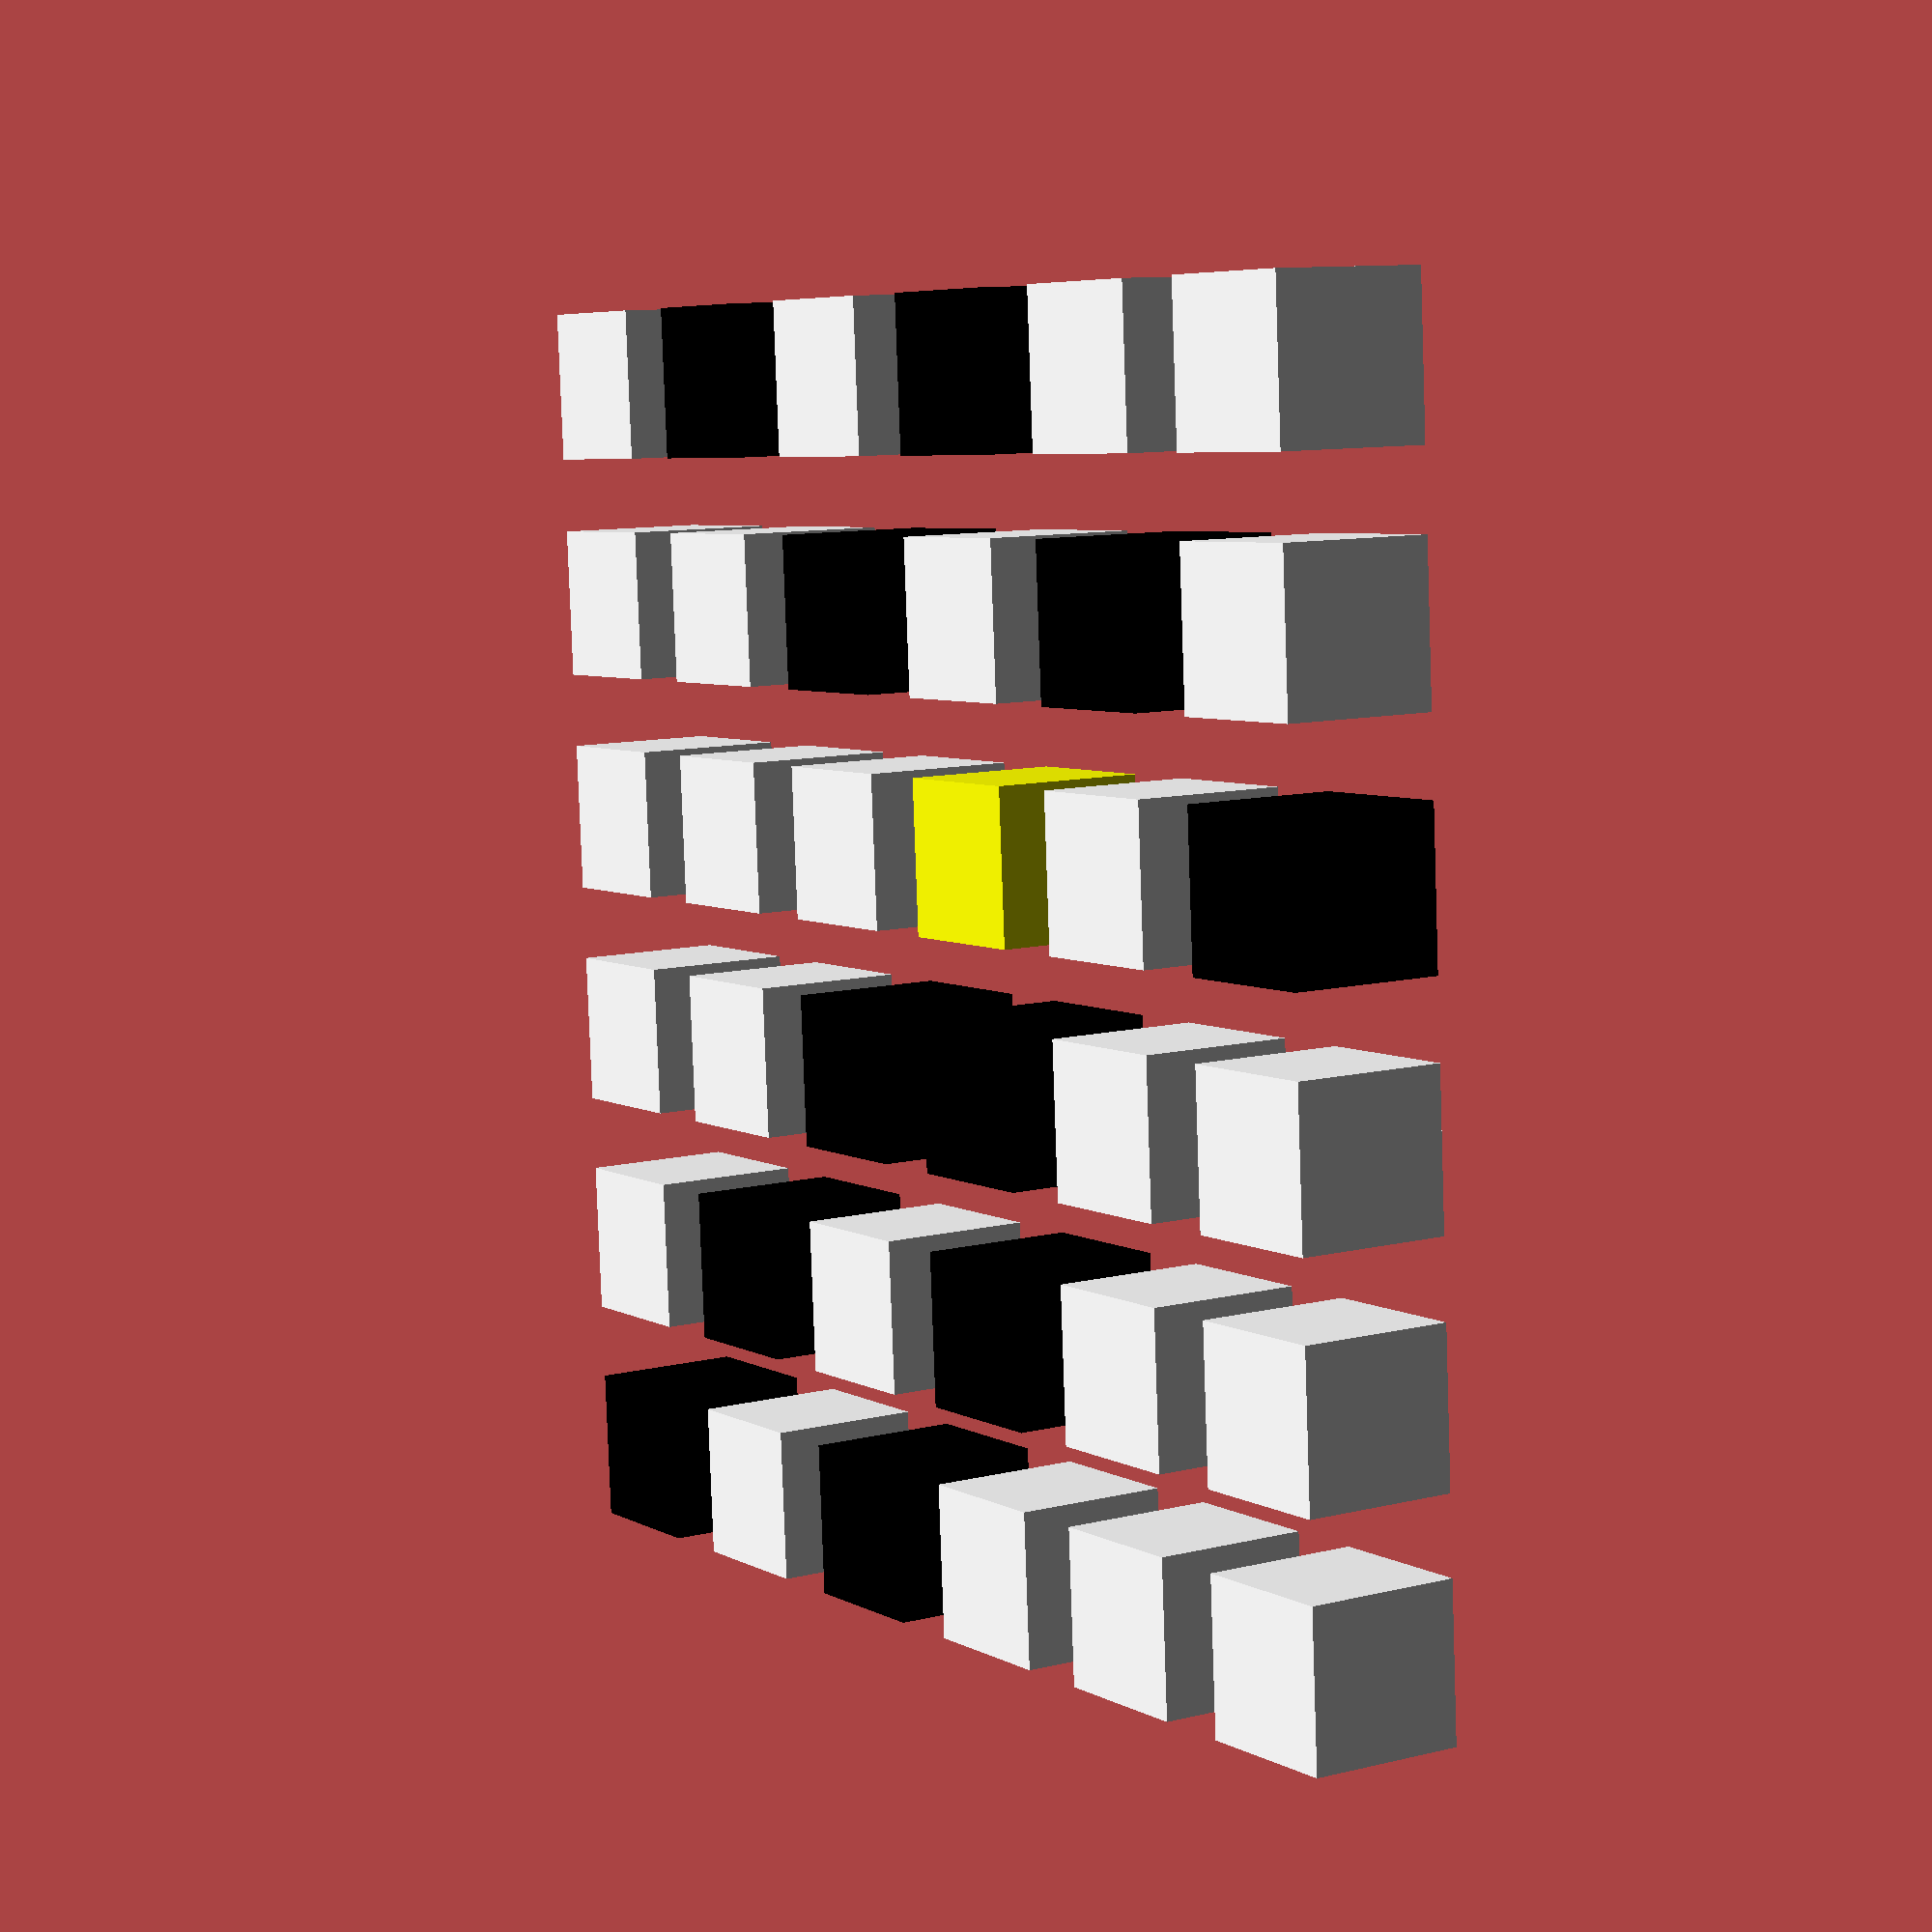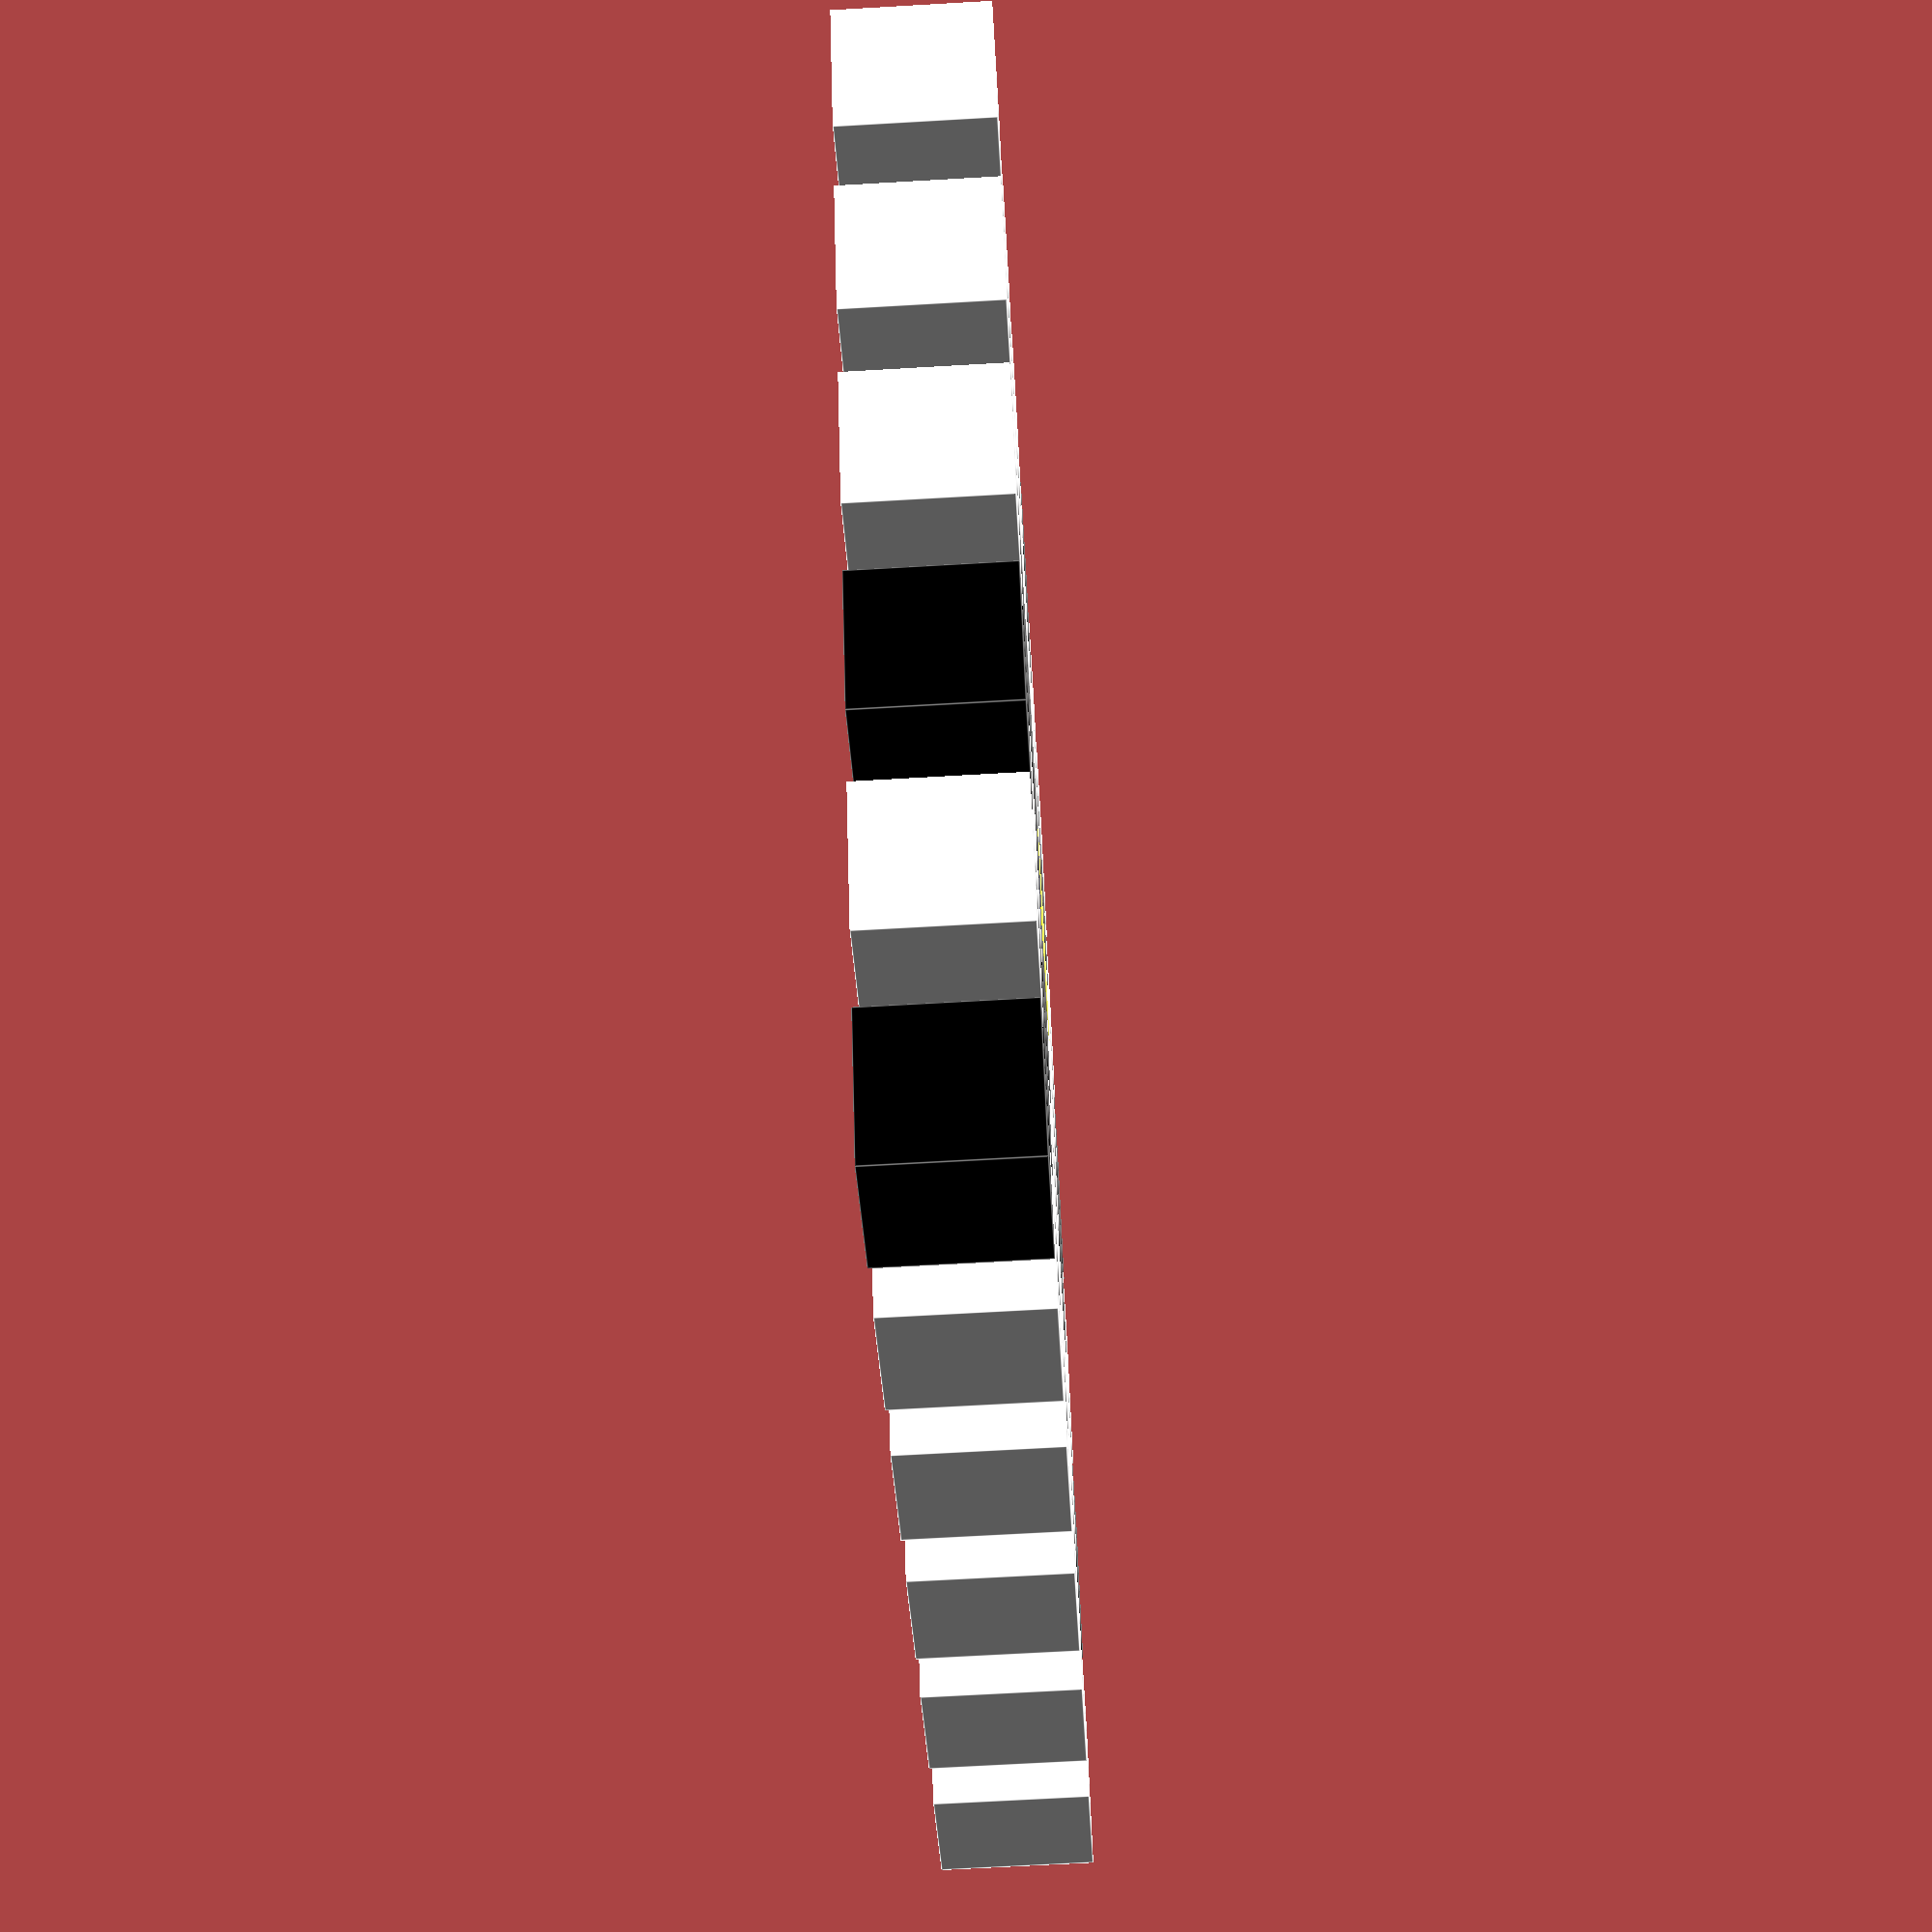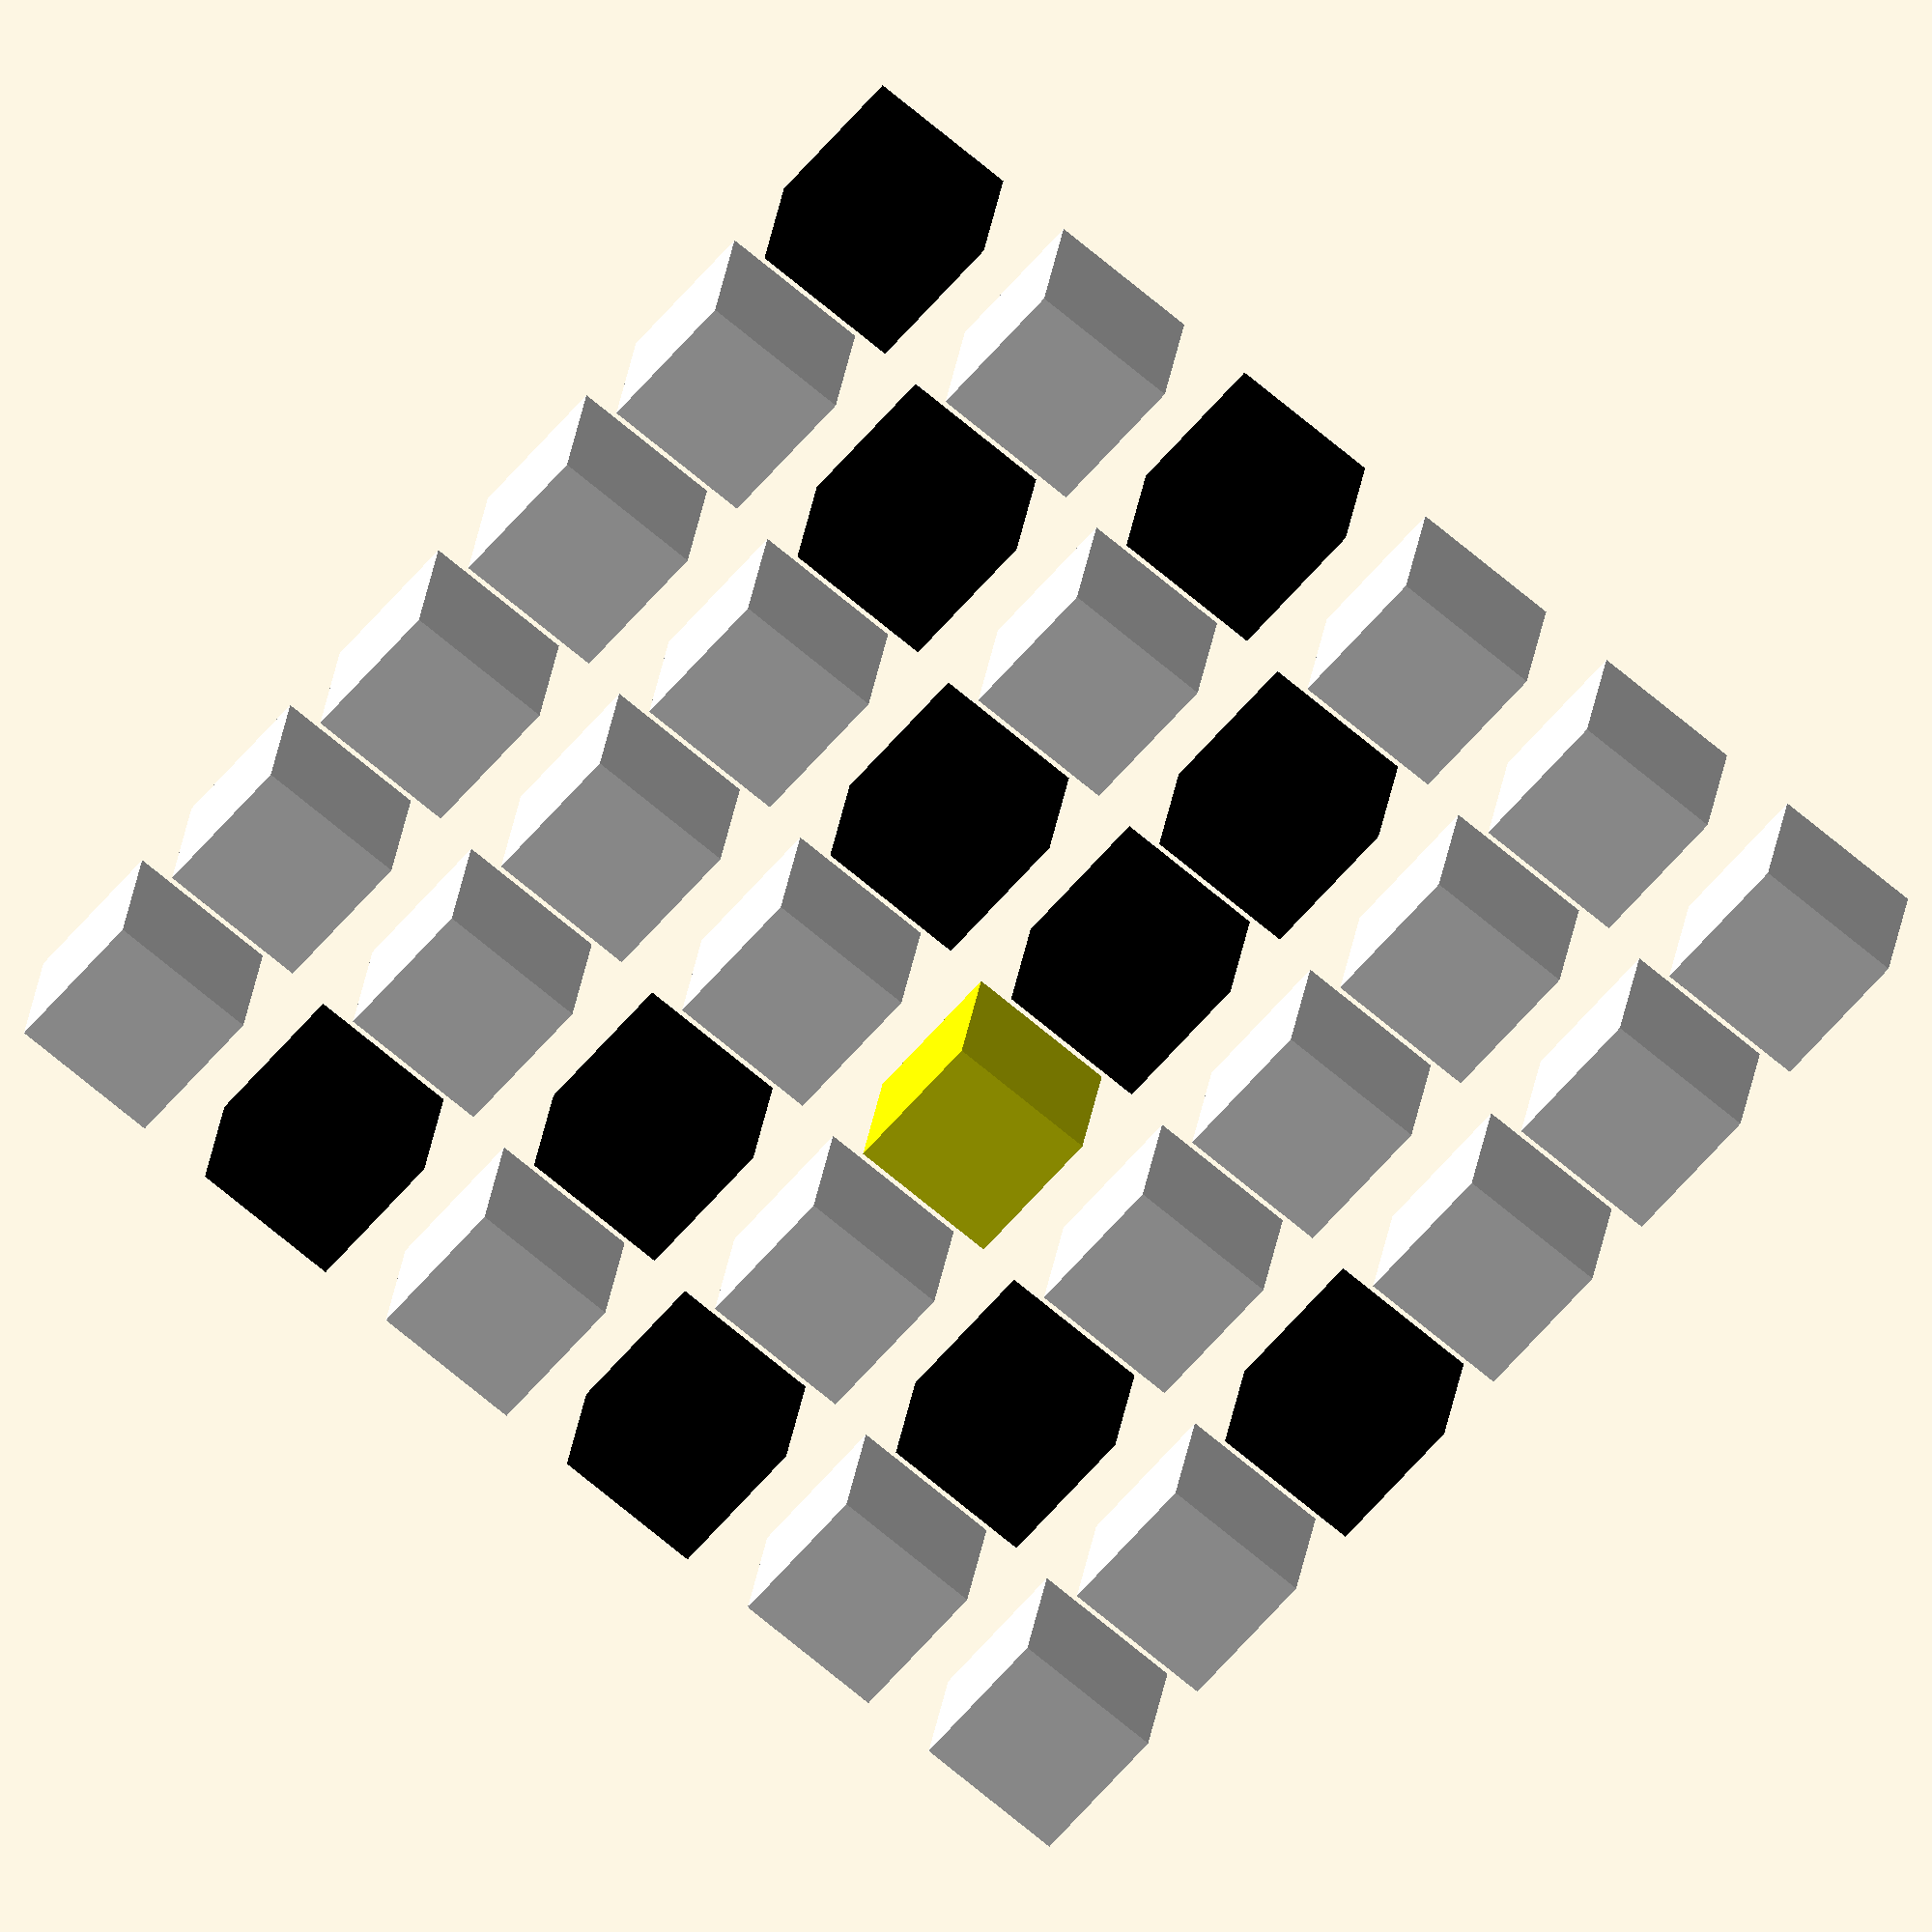
<openscad>
//------------------------------------------------------------------------------------------
// THIS CODE WAS GENERATED WITH GRAPHSCAD
//------------------------------------------------------------------------------------------
// F:/workspace/graphscad/graphscadfiles/ulam_spiral.scad
//------------------------------------------------------------------------------------------
// Graphscad is a graphical nodal editor to create .SCAD files
//
// More info here : http://graphscad.free.fr
//
// Scad Files created with Graphscad can be edited by graphscad
// Scad Files created with Graphscad can be read by Openscad
//
//------------------------------------------------------------------------------------------
$vpr=[60,0,300];
$vpt=[22,22,15];
$vpd=780;
module ulam_spiral(primefield=[
[ 0,  0,  1,1,1,0,0,0,0,0],
[1, 0, 2,1,2,0,0,0,0,0],
[1, 1, 3,1,3,0,0,0,0,0],
[0, 1, 4,2,2,2,0,0,0,0],
[-1, 1, 5,1,5,0,0,0,0,0],
[-1, 0, 6,2,2,3,0,0,0,0],
[-1, -1, 7,1,7,0,0,0,0,0],
[0, -1, 8,3,2,2,2,0,0,0],
[1, -1, 9,2,3,3,0,0,0,0],
[2, -1, 10,2,2,5,0,0,0,0],
[2, 0, 11,1,11,0,0,0,0,0],
[2, 1, 12,3,2,2,3,0,0,0],
[2, 2, 13,1,13,0,0,0,0,0],
[1, 2, 14,2,2,7,0,0,0,0],
[0, 2, 15,2,3,5,0,0,0,0],
[-1, 2, 16,4,2,2,2,2,0,0],
[-2, 2, 17,1,17,0,0,0,0,0],
[-2, 1, 18,3,2,3,3,0,0,0],
[-2, 0, 19,1,19,0,0,0,0,0],
[-2, -1, 20,3,2,2,5,0,0,0],
[-2, -2, 21,2,3,7,0,0,0,0],
[-1, -2, 22,2,2,11,0,0,0,0],
[0, -2, 23,1,23,0,0,0,0,0],
[1, -2, 24,4,2,2,2,3,0,0],
[2, -2, 25,2,5,5,0,0,0,0],
[3, -2, 26,2,2,13,0,0,0,0],
[3, -1, 27,3,3,3,3,0,0,0],
[3, 0, 28,3,2,2,7,0,0,0],
[3, 1, 29,1,29,0,0,0,0,0],
[3, 2, 30,3,2,3,5,0,0,0],
[3, 3, 31,1,31,0,0,0,0,0],
[2, 3, 32,5,2,2,2,2,2,0],
[1, 3, 33,2,3,11,0,0,0,0],
[0, 3, 34,2,2,17,0,0,0,0],
[-1, 3, 35,2,5,7,0,0,0,0,0],
[-2, 3, 36,4,2,2,3,3,0,0]
],feldbreite=45,wuerfelseite=30)
{
 function node_cube_matrix(i=0,j=0,k=0,l=0,m=0,n=0) = translate([-wuerfelseite/2,-wuerfelseite/2,0]);
 module node_cube(i=0,j=0,k=0,l=0,m=0,n=0)
 {
  translate([-wuerfelseite/2,-wuerfelseite/2,0])cube([wuerfelseite,wuerfelseite,wuerfelseite],center=false);
 }
 function node_color_matrix(i=0,j=0,k=0,l=0,m=0,n=0) = node_cube_matrix(i=i,j=j,k=k,l=l,m=m,n=n);
 module node_color(i=0,j=0,k=0,l=0,m=0,n=0)
 {
  {
   color([0,0,0,1])node_cube(i,j,k,l,m,n);
  }
 }
 function node_color0_matrix(i=0,j=0,k=0,l=0,m=0,n=0) = node_cube_matrix(i=i,j=j,k=k,l=l,m=m,n=n);
 module node_color0(i=0,j=0,k=0,l=0,m=0,n=0)
 {
  {
   color([1,1,1,1])node_cube(i,j,k,l,m,n);
  }
 }
 function node_for_matrix(i=0,j=0,k=0,l=0,m=0,n=0) = node_translate_matrix(i=i,j=j,k=k,l=l,m=m,n=n);
 module node_for(i=0,j=0,k=0,l=0,m=0,n=0)
 {
  for(i=[0:1:len(primefield)-1])
  {
   node_translate(i,j,k,l,m,n);
  }
 }
 function node_translate_matrix(i=0,j=0,k=0,l=0,m=0,n=0) = translate([primefield[i][0]*feldbreite,primefield[i][1]*feldbreite,0])*node_switchcase_matrix(i=i,j=j,k=k,l=l,m=m,n=n);
 module node_translate(i=0,j=0,k=0,l=0,m=0,n=0)
 {
  translate([primefield[i][0]*feldbreite,primefield[i][1]*feldbreite,0])node_switchcase(i,j,k,l,m,n);
 }
 function node_color1_matrix(i=0,j=0,k=0,l=0,m=0,n=0) = node_cube_matrix(i=i,j=j,k=k,l=l,m=m,n=n);
 module node_color1(i=0,j=0,k=0,l=0,m=0,n=0)
 {
  {
   color([1,1,0,1])node_cube(i,j,k,l,m,n);
  }
 }
 function node_switchcase_matrix(i=0,j=0,k=0,l=0,m=0,n=0) = node_color1_matrix(i=i,j=j,k=k,l=l,m=m,n=n);
 module node_switchcase(i=0,j=0,k=0,l=0,m=0,n=0)
 {
  if(primefield[i][2]==1)
  {
   node_color1(i,j,k,l,m,n);
  }
  else
  {
   if(primefield[i][3]==1)
   {
    node_color(i,j,k,l,m,n);
   }
   else
   {
    if(true)
    {
     node_color0(i,j,k,l,m,n);
    }
   }
  }
 }
 node_for();
 /*--------------------------------------------------------------------------------------------------------
  Graphscad Utils functions
  This code is Used By Graphscad Nodal Editor to generate SCAD files
 --------------------------------------------------------------------------------------------------------*/
 function det4x4(a) =
 a[0][0]*a[1][1]*a[2][2]*a[3][3] + a[0][0]*a[1][2]*a[2][3]*a[3][1] + a[0][0]*a[1][3]*a[2][1]*a[3][2]
 + a[0][1]*a[1][0]*a[2][3]*a[3][2] + a[0][1]*a[1][2]*a[2][0]*a[3][3] + a[0][1]*a[1][3]*a[2][2]*a[3][0]
 + a[0][2]*a[1][0]*a[2][1]*a[3][3] + a[0][2]*a[1][1]*a[2][3]*a[3][0] + a[0][2]*a[1][3]*a[2][0]*a[3][1]
 + a[0][3]*a[1][0]*a[2][2]*a[3][1] + a[0][3]*a[1][1]*a[2][0]*a[3][2] + a[0][3]*a[1][2]*a[2][1]*a[3][0]
 - a[0][0]*a[1][1]*a[2][3]*a[3][2] - a[0][0]*a[1][2]*a[2][1]*a[3][3] - a[0][0]*a[1][3]*a[2][2]*a[3][1]
 - a[0][1]*a[1][0]*a[2][2]*a[3][3] - a[0][1]*a[1][2]*a[2][3]*a[3][0] - a[0][1]*a[1][3]*a[2][0]*a[3][2]
 - a[0][2]*a[1][0]*a[2][3]*a[3][1] - a[0][2]*a[1][1]*a[2][0]*a[3][3] - a[0][2]*a[1][3]*a[2][1]*a[3][0]
 - a[0][3]*a[1][0]*a[2][1]*a[3][2] - a[0][3]*a[1][1]*a[2][2]*a[3][0] - a[0][3]*a[1][2]*a[2][0]*a[3][1];
 function invb00(a) = a[1][1]*a[2][2]*a[3][3] + a[1][2]*a[2][3]*a[3][1] + a[1][3]*a[2][1]*a[3][2] - a[1][1]*a[2][3]*a[3][2] - a[1][2]*a[2][1]*a[3][3] - a[1][3]*a[2][2]*a[3][1];
 function invb01(a) = a[0][1]*a[2][3]*a[3][2] + a[0][2]*a[2][1]*a[3][3] + a[0][3]*a[2][2]*a[3][1] - a[0][1]*a[2][2]*a[3][3] - a[0][2]*a[2][3]*a[3][1] - a[0][3]*a[2][1]*a[3][2];
 function invb02(a) = a[0][1]*a[1][2]*a[3][3] + a[0][2]*a[1][3]*a[3][1] + a[0][3]*a[1][1]*a[3][2] - a[0][1]*a[1][3]*a[3][2] - a[0][2]*a[1][1]*a[3][3] - a[0][3]*a[1][2]*a[3][1];
 function invb03(a) = a[0][1]*a[1][3]*a[2][2] + a[0][2]*a[1][1]*a[2][3] + a[0][3]*a[1][2]*a[2][1] - a[0][1]*a[1][2]*a[2][3] - a[0][2]*a[1][3]*a[2][1] - a[0][3]*a[1][1]*a[2][2];
 function invb10(a) = a[1][0]*a[2][3]*a[3][2] + a[1][2]*a[2][0]*a[3][3] + a[1][3]*a[2][2]*a[3][0] - a[1][0]*a[2][2]*a[3][3] - a[1][2]*a[2][3]*a[3][0] - a[1][3]*a[2][0]*a[3][2];
 function invb11(a) = a[0][0]*a[2][2]*a[3][3] + a[0][2]*a[2][3]*a[3][0] + a[0][3]*a[2][0]*a[3][2] - a[0][0]*a[2][3]*a[3][2] - a[0][2]*a[2][0]*a[3][3] - a[0][3]*a[2][2]*a[3][0];
 function invb12(a) = a[0][0]*a[1][3]*a[3][2] + a[0][2]*a[1][0]*a[3][3] + a[0][3]*a[1][2]*a[3][0] - a[0][0]*a[1][2]*a[3][3] - a[0][2]*a[1][3]*a[3][0] - a[0][3]*a[1][0]*a[3][2];
 function invb13(a) = a[0][0]*a[1][2]*a[2][3] + a[0][2]*a[1][3]*a[2][0] + a[0][3]*a[1][0]*a[2][2] - a[0][0]*a[1][3]*a[2][2] - a[0][2]*a[1][0]*a[2][3] - a[0][3]*a[1][2]*a[2][0];
 function invb20(a) = a[1][0]*a[2][1]*a[3][3] + a[1][1]*a[2][3]*a[3][0] + a[1][3]*a[2][0]*a[3][1] - a[1][0]*a[2][3]*a[3][1] - a[1][1]*a[2][0]*a[3][3] - a[1][3]*a[2][1]*a[3][0];
 function invb21(a) = a[0][0]*a[2][3]*a[3][1] + a[0][1]*a[2][0]*a[3][3] + a[0][3]*a[2][1]*a[3][0] - a[0][0]*a[2][1]*a[3][3] - a[0][1]*a[2][3]*a[3][0] - a[0][3]*a[2][0]*a[3][1];
 function invb22(a) = a[0][0]*a[1][1]*a[3][3] + a[0][1]*a[1][3]*a[3][0] + a[0][3]*a[1][0]*a[3][1] - a[0][0]*a[1][3]*a[3][1] - a[0][1]*a[1][0]*a[3][3] - a[0][3]*a[1][1]*a[3][0];
 function invb23(a) = a[0][0]*a[1][3]*a[2][1] + a[0][1]*a[1][0]*a[2][3] + a[0][3]*a[1][1]*a[2][0] - a[0][0]*a[1][1]*a[2][3] - a[0][1]*a[1][3]*a[2][0] - a[0][3]*a[1][0]*a[2][1];
 function invb30(a) = a[1][0]*a[2][2]*a[3][1] + a[1][1]*a[2][0]*a[3][2] + a[1][2]*a[2][1]*a[3][0] - a[1][0]*a[2][1]*a[3][2] - a[1][1]*a[2][2]*a[3][0] - a[1][2]*a[2][0]*a[3][1];
 function invb31(a) = a[0][0]*a[2][1]*a[3][2] + a[0][1]*a[2][2]*a[3][0] + a[0][2]*a[2][0]*a[3][1] - a[0][0]*a[2][2]*a[3][1] - a[0][1]*a[2][0]*a[3][2] - a[0][2]*a[2][1]*a[3][0];
 function invb32(a) = a[0][0]*a[1][2]*a[3][1] + a[0][1]*a[1][0]*a[3][2] + a[0][2]*a[1][1]*a[3][0] - a[0][0]*a[1][1]*a[3][2] - a[0][1]*a[1][2]*a[3][0] - a[0][2]*a[1][0]*a[3][1];
 function invb33(a) = a[0][0]*a[1][1]*a[2][2] + a[0][1]*a[1][2]*a[2][0] + a[0][2]*a[1][0]*a[2][1] - a[0][0]*a[1][2]*a[2][1] - a[0][1]*a[1][0]*a[2][2] - a[0][2]*a[1][1]*a[2][0];
 function inv4x4(a)= (1/det4x4(a))*[
 [invb00(a),invb01(a),invb02(a),invb03(a)],
 [invb10(a),invb11(a),invb12(a),invb13(a)],
 [invb20(a),invb21(a),invb22(a),invb23(a)],
 [invb30(a),invb31(a),invb32(a),invb33(a)]];
 function onlytranslate(a)=  [
                        [1,0,0,a[0][3]],
                        [0,1,0,a[1][3]],
                        [0,0,1,a[2][3]],
                        [0,0,0,1]];
 function negonlytranslate(a)=[
                        [1,0,0,-a[0][3]],
                        [0,1,0,-a[1][3]],
                        [0,0,1,-a[2][3]],
                        [0,0,0,1]];
 function lookatvec(t,parentmat) = [t[0]-parentmat[0][3],
                                 t[1]-parentmat[1][3],
                                 t[2]-parentmat[2][3]];
 /*
              rx = '0'
              ry = 'acos('+tz+'/norm(['+tx+','+ty+','+tz+']))'
              rz = 'atan2('+ty+','+tx+')'
 */
 function lookatrot(t,parentmat) = [0,
                                 acos((t[2]-parentmat[2][3])/norm(lookatvec(t,parentmat))),
                                 atan2(t[1]-parentmat[1][3],t[0]-parentmat[0][3])];
 function gettranslation(m) = [m[0][3],m[1][3],m[2][3]];
 function vectormulmatrix(v,m) = m*v;
 function vectorlength(v) = norm(v);
 function vectorx(v) = v[0];
 function vectory(v) = v[1];
 function vectorz(v) = v[2];
 function vectoradd(a,b) = (a+b);
 function vectorsub(a,b) = (a-b);
 function vectormul(a,b) = (a*b);
 function vectordiv(a,b) = (a*(1/b));
 function scale(v)=[[v[0],0,0,0],
                    [0,v[1],0,0],
                    [0,0,v[2],0],
                    [0,0,0,1]];
 function rotatex(a)=[[1,0,0,0],
                      [0,cos(a),-sin(a),0],
                      [0,sin(a),cos(a),0],
                      [0,0,0,1]];
 function rotatey(a)=[[cos(a),0,sin(a),0],
                      [0,1,0,0],
                      [-sin(a),0,cos(a),0],
                      [0,0,0,1]];
 function rotatez(a)=[[cos(a),-sin(a),0,0],
                      [sin(a),cos(a),0,0],
                      [0,0,1,0],
                      [0,0,0,1]];
 function rotatea(c,s,l,m,n)=[[l*l*(1-c)+c,m*l*(1-c)-n*s,n*l*(1-c)+m*s,0],
                              [l*m*(1-c)+n*s,m*m*(1-c)+c,n*m*(1-c)-l*s,0],
                              [l*n*(1-c)-m*s,m*n*(1-c)+l*s,n*n*(1-c)+c,0],
                              [0,0,0,1]];
 function rotateanv(a,nv)=rotatea(cos(a),sin(a),nv[0],nv[1],nv[2]);
 function rotate(a,v, normV=true)=(v==undef)?rotatez(a[2])*rotatey(a[1])*rotatex(a[0]):
                      normV ? rotateanv(a,v/sqrt(v*v)) : rotateanv(a,v);
 function translate(v)=[[1,0,0,v[0]],
                        [0,1,0,v[1]],
                        [0,0,1,v[2]],
                        [0,0,0,1]];
 function mirrorabc(a,b,c)=[[1-2*a*a,-2*a*b,-2*a*c,0],
                            [-2*a*b,1-2*b*b,-2*b*c,0],
                            [-2*a*c,-2*b*c,1-2*c*c,0],
                            [0,0,0,1]];
 function mirrornv(nv)=mirrorabc(nv[0],nv[1],nv[2]);
 function mirror(v)=mirrornv(v/sqrt(v*v));
}
ulam_spiral();


/*BEGINGRAPHSCAD{
    "nodes": [
        {
            "name": "node_param",
            "inputplugs": [
                {
                    "type": "param",
                    "name": "previousparam",
                    "value": ""
                },
                {
                    "type": "str",
                    "name": "name",
                    "value": "primefield"
                },
                {
                    "connection": "node_string.string",
                    "type": "str",
                    "name": "string",
                    "value": "0"
                }
            ],
            "typename": "Node_param",
            "version": 1,
            "y": -5735.46674393634,
            "x": -19781.285618319223
        },
        {
            "name": "node_string",
            "inputplugs": [
                {
                    "multiline": true,
                    "type": "str",
                    "name": "string",
                    "value": "[ \n[ 0,  0,  1,1,1,0,0,0,0,0],\n[1, 0, 2,1,2,0,0,0,0,0],\n[1, 1, 3,1,3,0,0,0,0,0],\n[0, 1, 4,2,2,2,0,0,0,0],\n[-1, 1, 5,1,5,0,0,0,0,0],\n[-1, 0, 6,2,2,3,0,0,0,0],\n[-1, -1, 7,1,7,0,0,0,0,0],\n[0, -1, 8,3,2,2,2,0,0,0],\n[1, -1, 9,2,3,3,0,0,0,0],\n[2, -1, 10,2,2,5,0,0,0,0], \n[2, 0, 11,1,11,0,0,0,0,0],\n[2, 1, 12,3,2,2,3,0,0,0],\n[2, 2, 13,1,13,0,0,0,0,0],\n[1, 2, 14,2,2,7,0,0,0,0],\n[0, 2, 15,2,3,5,0,0,0,0],\n[-1, 2, 16,4,2,2,2,2,0,0],\n[-2, 2, 17,1,17,0,0,0,0,0],\n[-2, 1, 18,3,2,3,3,0,0,0],\n[-2, 0, 19,1,19,0,0,0,0,0],\n[-2, -1, 20,3,2,2,5,0,0,0],  \n[-2, -2, 21,2,3,7,0,0,0,0],\n[-1, -2, 22,2,2,11,0,0,0,0],\n[0, -2, 23,1,23,0,0,0,0,0],\n[1, -2, 24,4,2,2,2,3,0,0],\n[2, -2, 25,2,5,5,0,0,0,0],\n[3, -2, 26,2,2,13,0,0,0,0],\n[3, -1, 27,3,3,3,3,0,0,0],\n[3, 0, 28,3,2,2,7,0,0,0],\n[3, 1, 29,1,29,0,0,0,0,0],\n[3, 2, 30,3,2,3,5,0,0,0],\t\n[3, 3, 31,1,31,0,0,0,0,0],\n[2, 3, 32,5,2,2,2,2,2,0],\n[1, 3, 33,2,3,11,0,0,0,0],\n[0, 3, 34,2,2,17,0,0,0,0],\n[-1, 3, 35,2,5,7,0,0,0,0,0],\n[-2, 3, 36,4,2,2,3,3,0,0]\n]"
                }
            ],
            "typename": "Node_string",
            "version": 1,
            "y": -5544.539176454206,
            "x": -19944.056892136592
        },
        {
            "name": "node_cube",
            "inputplugs": [
                {
                    "tip": "x size of cube",
                    "type": "str",
                    "name": "sizex",
                    "value": "wuerfelseite"
                },
                {
                    "tip": "y size of cube",
                    "type": "str",
                    "name": "sizey",
                    "value": "wuerfelseite"
                },
                {
                    "tip": "z size of cube",
                    "type": "str",
                    "name": "sizez",
                    "value": "wuerfelseite"
                },
                {
                    "tip": "x translation of output object",
                    "type": "str",
                    "name": "tx",
                    "value": "-wuerfelseite/2"
                },
                {
                    "tip": "y translation of output object",
                    "type": "str",
                    "name": "ty",
                    "value": "-wuerfelseite/2"
                },
                {
                    "tip": "z translation of output object",
                    "type": "str",
                    "name": "tz",
                    "value": "0"
                },
                {
                    "tip": "centering of cube",
                    "type": "str",
                    "name": "center",
                    "value": "false",
                    "combo": [
                        "true",
                        "false"
                    ]
                }
            ],
            "typename": "Node_cube",
            "version": 1,
            "y": -5091.632491153332,
            "x": -19860.751354878095
        },
        {
            "name": "node_color",
            "inputplugs": [
                {
                    "tip": "input 3D object",
                    "connection": "node_cube.object",
                    "type": "object",
                    "name": "object",
                    "value": ""
                },
                {
                    "alias": "red",
                    "tip": "red  (expression or string from 0 to 1)",
                    "type": "str",
                    "name": "r",
                    "value": "0"
                },
                {
                    "alias": "green",
                    "tip": "green  (expression or string from 0 to 1)",
                    "type": "str",
                    "name": "g",
                    "value": "0"
                },
                {
                    "alias": "blue",
                    "tip": "blue  (expression or string from 0 to 1)",
                    "type": "str",
                    "name": "b",
                    "value": "0"
                },
                {
                    "alias": "alpha",
                    "tip": "alpha (expression or string from 0 to 1)",
                    "type": "str",
                    "name": "a",
                    "value": "1"
                }
            ],
            "typename": "Node_color",
            "version": 1,
            "y": -5103.718394916514,
            "x": -19668.18755967493
        },
        {
            "name": "node_color0",
            "inputplugs": [
                {
                    "tip": "input 3D object",
                    "connection": "node_cube.object",
                    "type": "object",
                    "name": "object",
                    "value": ""
                },
                {
                    "alias": "red",
                    "tip": "red  (expression or string from 0 to 1)",
                    "type": "str",
                    "name": "r",
                    "value": "1"
                },
                {
                    "alias": "green",
                    "tip": "green  (expression or string from 0 to 1)",
                    "type": "str",
                    "name": "g",
                    "value": "1"
                },
                {
                    "alias": "blue",
                    "tip": "blue  (expression or string from 0 to 1)",
                    "type": "str",
                    "name": "b",
                    "value": "1"
                },
                {
                    "alias": "alpha",
                    "tip": "alpha (expression or string from 0 to 1)",
                    "type": "str",
                    "name": "a",
                    "value": "1"
                }
            ],
            "typename": "Node_color",
            "version": 1,
            "y": -4919.422163355028,
            "x": -19670.745270107305
        },
        {
            "name": "node_param0",
            "inputplugs": [
                {
                    "connection": "node_param.nextparam",
                    "type": "param",
                    "name": "previousparam",
                    "value": ""
                },
                {
                    "type": "str",
                    "name": "name",
                    "value": "feldbreite"
                },
                {
                    "type": "str",
                    "name": "string",
                    "value": "45"
                }
            ],
            "typename": "Node_param",
            "version": 1,
            "y": -5734.455235914818,
            "x": -19460.969196782986
        },
        {
            "name": "node_param1",
            "inputplugs": [
                {
                    "connection": "node_param0.nextparam",
                    "type": "param",
                    "name": "previousparam",
                    "value": ""
                },
                {
                    "type": "str",
                    "name": "name",
                    "value": "wuerfelseite"
                },
                {
                    "type": "str",
                    "name": "string",
                    "value": "30"
                }
            ],
            "typename": "Node_param",
            "version": 1,
            "y": -5734.8890866674565,
            "x": -19187.0203797281
        },
        {
            "name": "node_for",
            "inputplugs": [
                {
                    "tip": "input object",
                    "connection": "node_translate.object",
                    "type": "object",
                    "name": "object",
                    "value": ""
                },
                {
                    "tip": "name of variable that will change during loop",
                    "type": "str",
                    "name": "variablename",
                    "value": "i",
                    "combo": [
                        "i",
                        "j",
                        "k",
                        "l",
                        "m",
                        "n"
                    ]
                },
                {
                    "tip": "start value of variable used in loop",
                    "type": "str",
                    "name": "start",
                    "value": "0"
                },
                {
                    "tip": "target value of variable used in loop",
                    "type": "str",
                    "name": "end",
                    "value": "len(primefield)-1"
                },
                {
                    "tip": "increment of variable for each loop",
                    "type": "str",
                    "name": "step",
                    "value": "1"
                }
            ],
            "typename": "Node_for",
            "version": 1,
            "y": -5123.61530683447,
            "x": -18762.163039660376
        },
        {
            "name": "node_translate",
            "inputplugs": [
                {
                    "connection": "node_switchcase.object",
                    "type": "object",
                    "name": "object",
                    "value": ""
                },
                {
                    "type": "str",
                    "name": "tx",
                    "value": "primefield[i][0]*feldbreite"
                },
                {
                    "type": "str",
                    "name": "ty",
                    "value": "primefield[i][1]*feldbreite"
                },
                {
                    "type": "str",
                    "name": "tz",
                    "value": "0"
                },
                {
                    "type": "str",
                    "name": "space",
                    "value": "world",
                    "combo": [
                        "world",
                        "object",
                        "local"
                    ]
                }
            ],
            "typename": "Node_translate",
            "version": 1,
            "y": -5179.386119686793,
            "x": -19019.521996869735
        },
        {
            "name": "node_color1",
            "inputplugs": [
                {
                    "tip": "input 3D object",
                    "connection": "node_cube.object",
                    "type": "object",
                    "name": "object",
                    "value": ""
                },
                {
                    "alias": "red",
                    "tip": "red  (expression or string from 0 to 1)",
                    "type": "str",
                    "name": "r",
                    "value": "1"
                },
                {
                    "alias": "green",
                    "tip": "green  (expression or string from 0 to 1)",
                    "type": "str",
                    "name": "g",
                    "value": "1"
                },
                {
                    "alias": "blue",
                    "tip": "blue  (expression or string from 0 to 1)",
                    "type": "str",
                    "name": "b",
                    "value": "0"
                },
                {
                    "alias": "alpha",
                    "tip": "alpha (expression or string from 0 to 1)",
                    "type": "str",
                    "name": "a",
                    "value": "1"
                }
            ],
            "typename": "Node_color",
            "version": 1,
            "y": -5290.894826622674,
            "x": -19665.49654496764
        },
        {
            "name": "node_comment",
            "inputplugs": [
                {
                    "tip": "comment string to display on background",
                    "type": "str",
                    "name": "comment",
                    "value": "Ulam spiral from precomputed position and factorisation (primefield)\nThe data set is :\npos0: x-position on spiral\npos1: y-position on spiral\npos2: number\npos3: number of prime factors of number (1 for number 1)\npos4-pos9: prime factors of number or 0"
                }
            ],
            "typename": "Node_comment",
            "version": 1,
            "y": -5762.490807613125,
            "x": -20477.293272376293
        },
        {
            "name": "node_globalsettings",
            "inputplugs": [
                {
                    "tip": " the minimum angle for a fragment",
                    "type": "str",
                    "name": "$fa",
                    "value": ""
                },
                {
                    "tip": "minimum size of a fragment",
                    "type": "str",
                    "name": "$fs",
                    "value": ""
                },
                {
                    "tip": "When this variable has a value greater than zero, $fa and $fs are ignored and full circle is rendered using this number of fragments",
                    "type": "str",
                    "name": "$fn",
                    "value": ""
                },
                {
                    "tip": "viewport rotation",
                    "type": "str",
                    "name": "$vpr",
                    "value": "[60,0,300]"
                },
                {
                    "tip": "viewport translation",
                    "type": "str",
                    "name": "$vpt",
                    "value": "[22,22,15]"
                },
                {
                    "tip": "viewport camera distance",
                    "type": "str",
                    "name": "$vpd",
                    "value": "780"
                },
                {
                    "tip": "The $t variable is used for animation",
                    "type": "str",
                    "name": "$t",
                    "value": ""
                }
            ],
            "typename": "Node_globalsettings",
            "version": 1,
            "y": -5548.731125895885,
            "x": -19687.915774904584
        },
        {
            "name": "node_switchcase",
            "inputplugs": [
                {
                    "tip": "boolean expression1 to evaluate",
                    "type": "str",
                    "name": "expression1",
                    "value": "primefield[i][2]==1"
                },
                {
                    "tip": "object to output if exression1 is true",
                    "connection": "node_color1.object",
                    "type": "object",
                    "name": "object1",
                    "value": ""
                },
                {
                    "tip": "boolean expression2 to evaluate",
                    "type": "str",
                    "name": "expression2",
                    "value": "primefield[i][3]==1"
                },
                {
                    "tip": "object to output if exression2 is true",
                    "connection": "node_color.object",
                    "type": "object",
                    "name": "object2",
                    "value": ""
                },
                {
                    "tip": "boolean expression3 to evaluate",
                    "type": "str",
                    "name": "expression3",
                    "value": ""
                },
                {
                    "tip": "object to output if exression3 is true",
                    "connection": "node_color0.object",
                    "type": "object",
                    "name": "object3",
                    "value": ""
                },
                {
                    "tip": "boolean expression4 to evaluate",
                    "type": "str",
                    "name": "expression4",
                    "value": ""
                },
                {
                    "tip": "object to output if exression4 is true",
                    "type": "object",
                    "name": "object4",
                    "value": ""
                },
                {
                    "tip": "boolean expression5 to evaluate",
                    "type": "str",
                    "name": "expression5",
                    "value": ""
                },
                {
                    "tip": "object to output if exression5 is true",
                    "type": "object",
                    "name": "object5",
                    "value": ""
                },
                {
                    "tip": "boolean expression6 to evaluate",
                    "type": "str",
                    "name": "expression6",
                    "value": ""
                },
                {
                    "tip": "object to output if exression6 is true",
                    "type": "object",
                    "name": "object6",
                    "value": ""
                },
                {
                    "tip": "boolean expression7 to evaluate",
                    "type": "str",
                    "name": "expression7",
                    "value": ""
                },
                {
                    "tip": "object to output if exression7 is true",
                    "type": "object",
                    "name": "object7",
                    "value": ""
                },
                {
                    "tip": "boolean expression8 to evaluate",
                    "type": "str",
                    "name": "expression8",
                    "value": ""
                },
                {
                    "tip": "object to output if exression8 is true",
                    "type": "object",
                    "name": "object8",
                    "value": ""
                },
                {
                    "tip": "boolean expression9 to evaluate",
                    "type": "str",
                    "name": "expression9",
                    "value": ""
                },
                {
                    "tip": "object to output if exression9 is true",
                    "type": "object",
                    "name": "object9",
                    "value": ""
                },
                {
                    "tip": "boolean expression10 to evaluate",
                    "type": "str",
                    "name": "expression10",
                    "value": ""
                },
                {
                    "tip": "object to output if exression10 is true",
                    "type": "object",
                    "name": "object10",
                    "value": ""
                }
            ],
            "typename": "Node_switchcase",
            "version": 1,
            "y": -5224.314194126834,
            "x": -19331.4444532286
        },
        {
            "name": "node_comment0",
            "inputplugs": [
                {
                    "tip": "comment string to display on background",
                    "type": "str",
                    "name": "comment",
                    "value": "THIS EXAMPLE WAS CREATED BY Kpacnaja_Shapotshka"
                }
            ],
            "typename": "Node_comment",
            "version": 1,
            "y": -5833.258693187343,
            "x": -20482.420660989617
        }
    ],
    "version": 2
}ENDGRAPHSCAD*/
</openscad>
<views>
elev=349.9 azim=93.8 roll=237.7 proj=p view=solid
elev=68.0 azim=147.4 roll=273.3 proj=p view=edges
elev=333.5 azim=309.3 roll=7.1 proj=o view=wireframe
</views>
